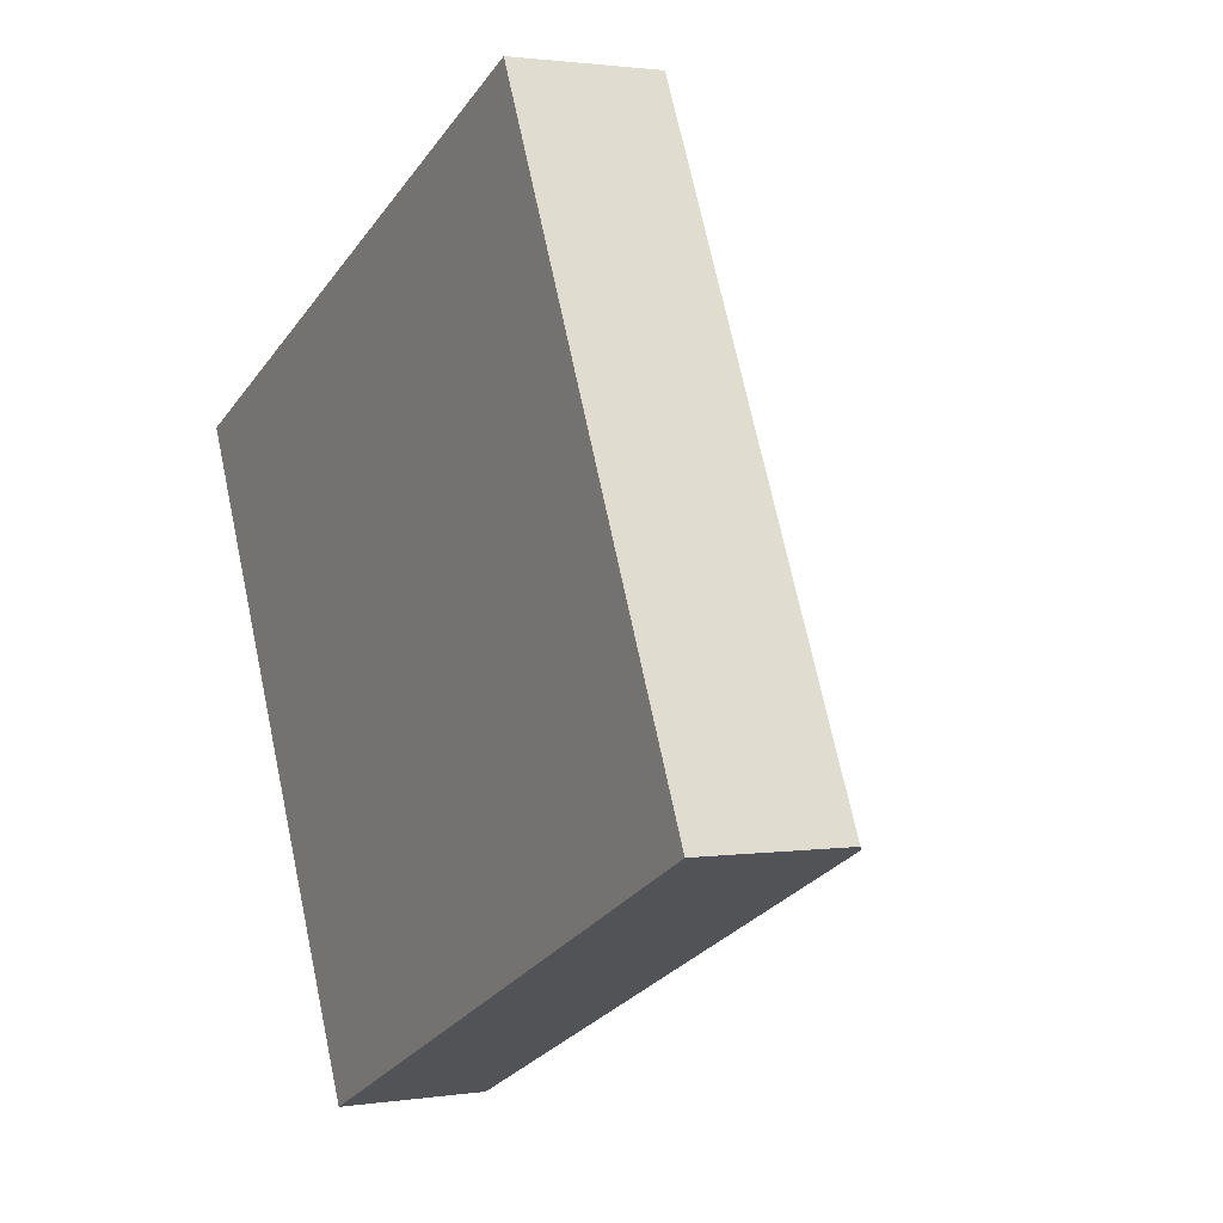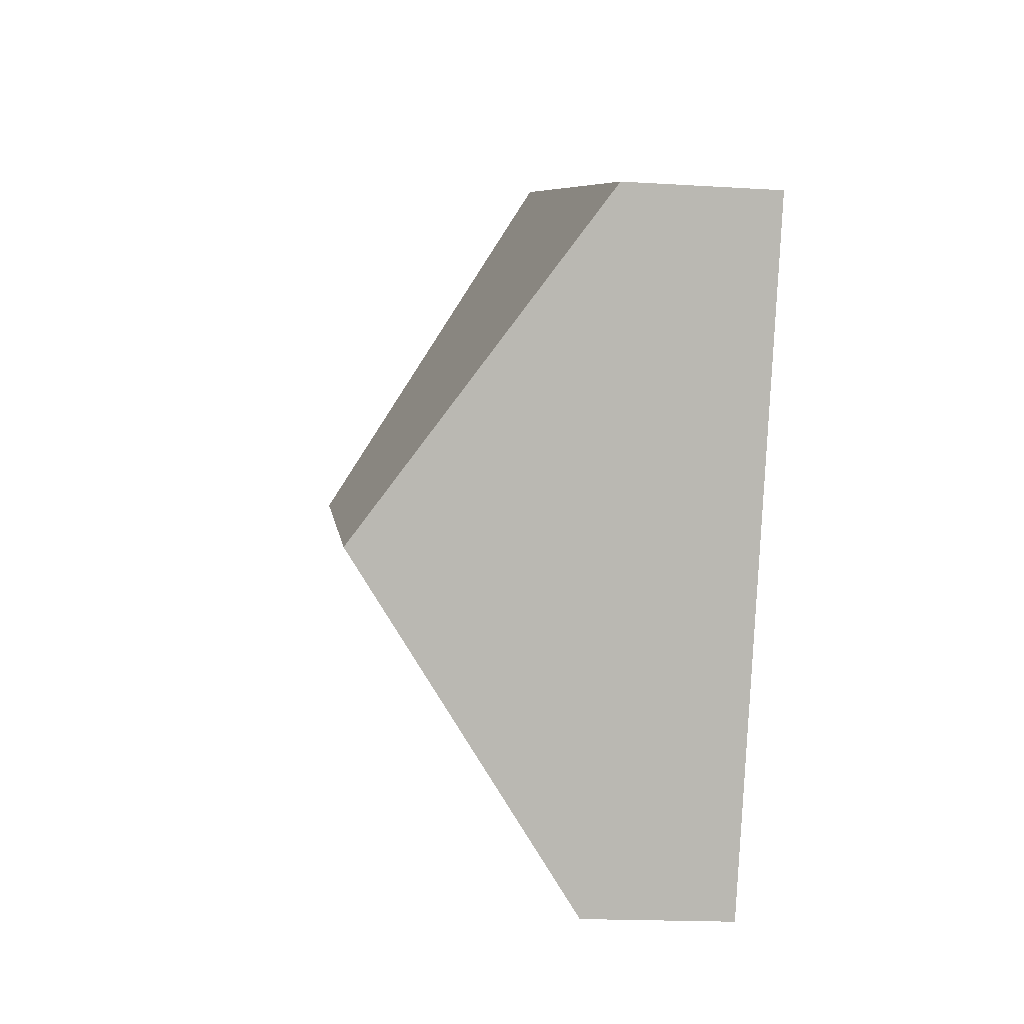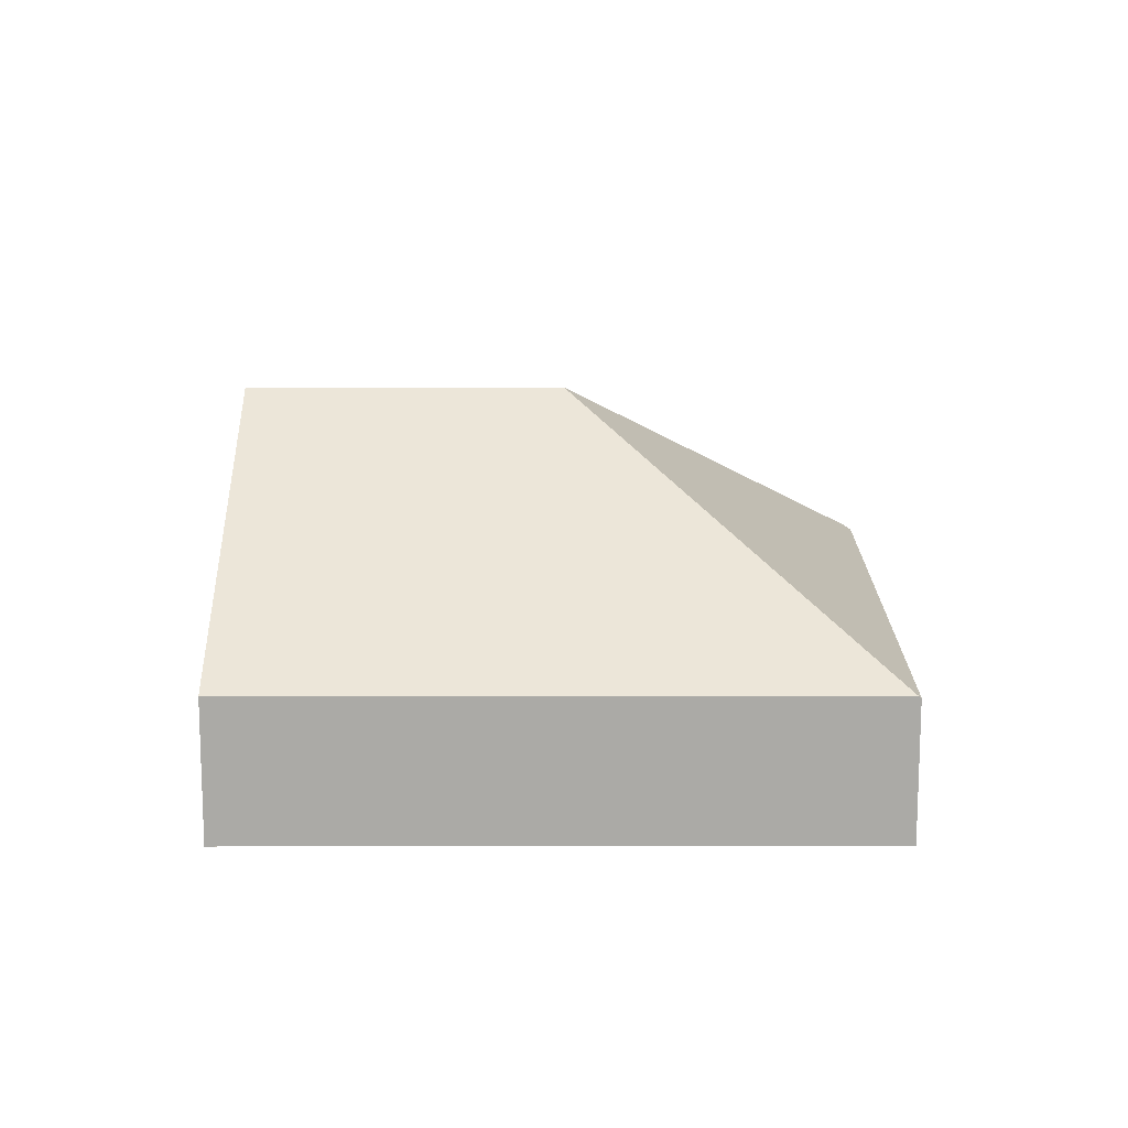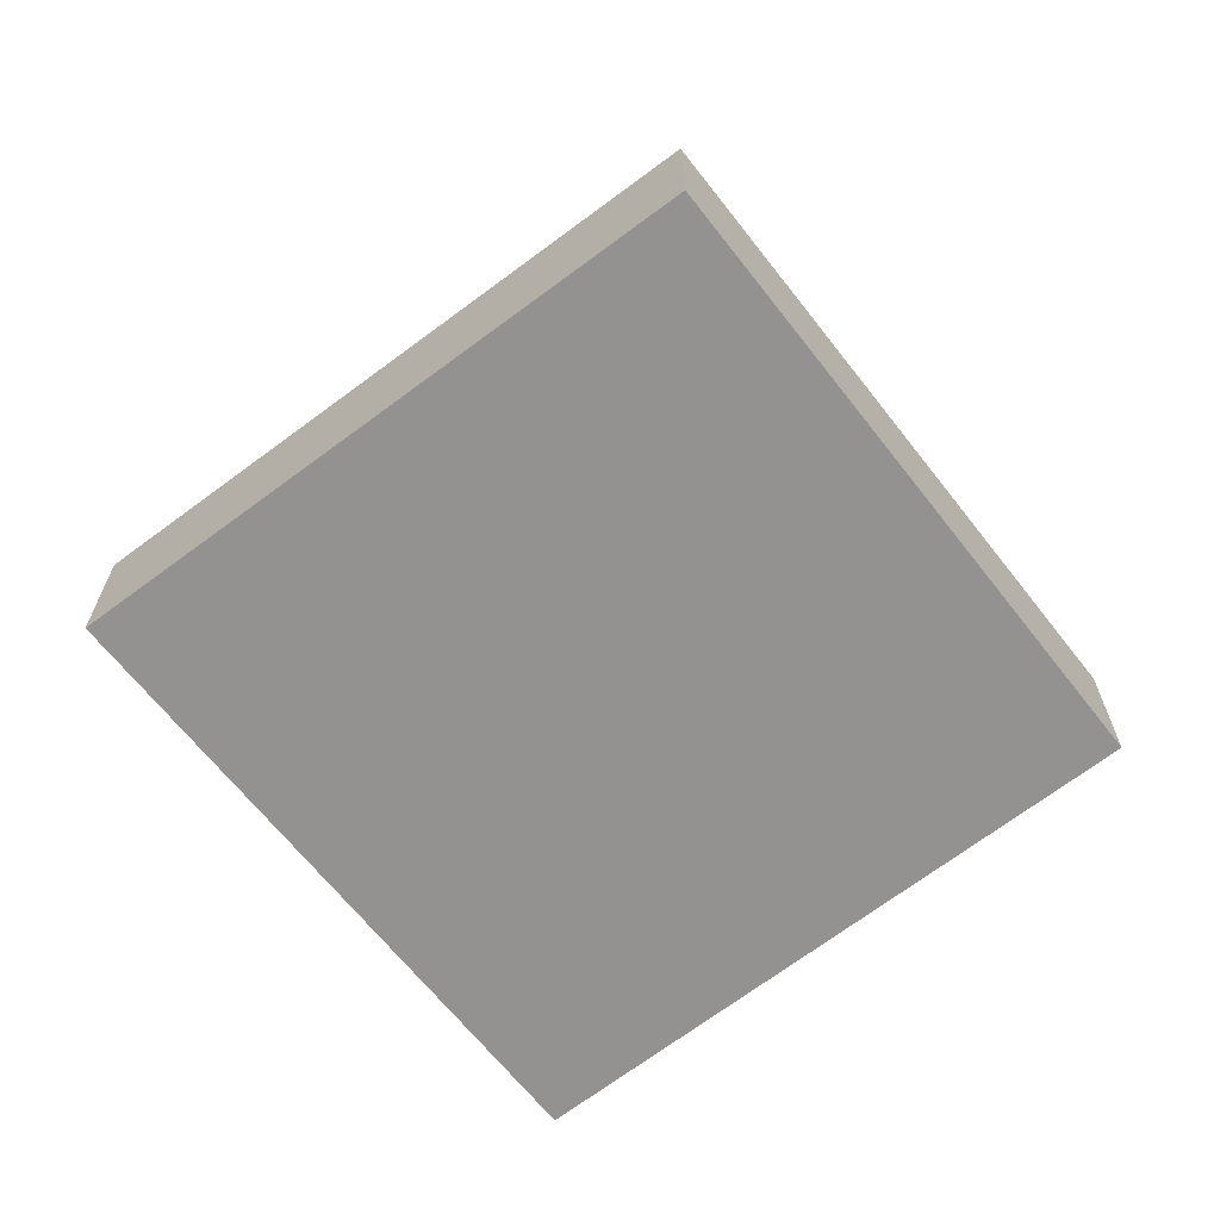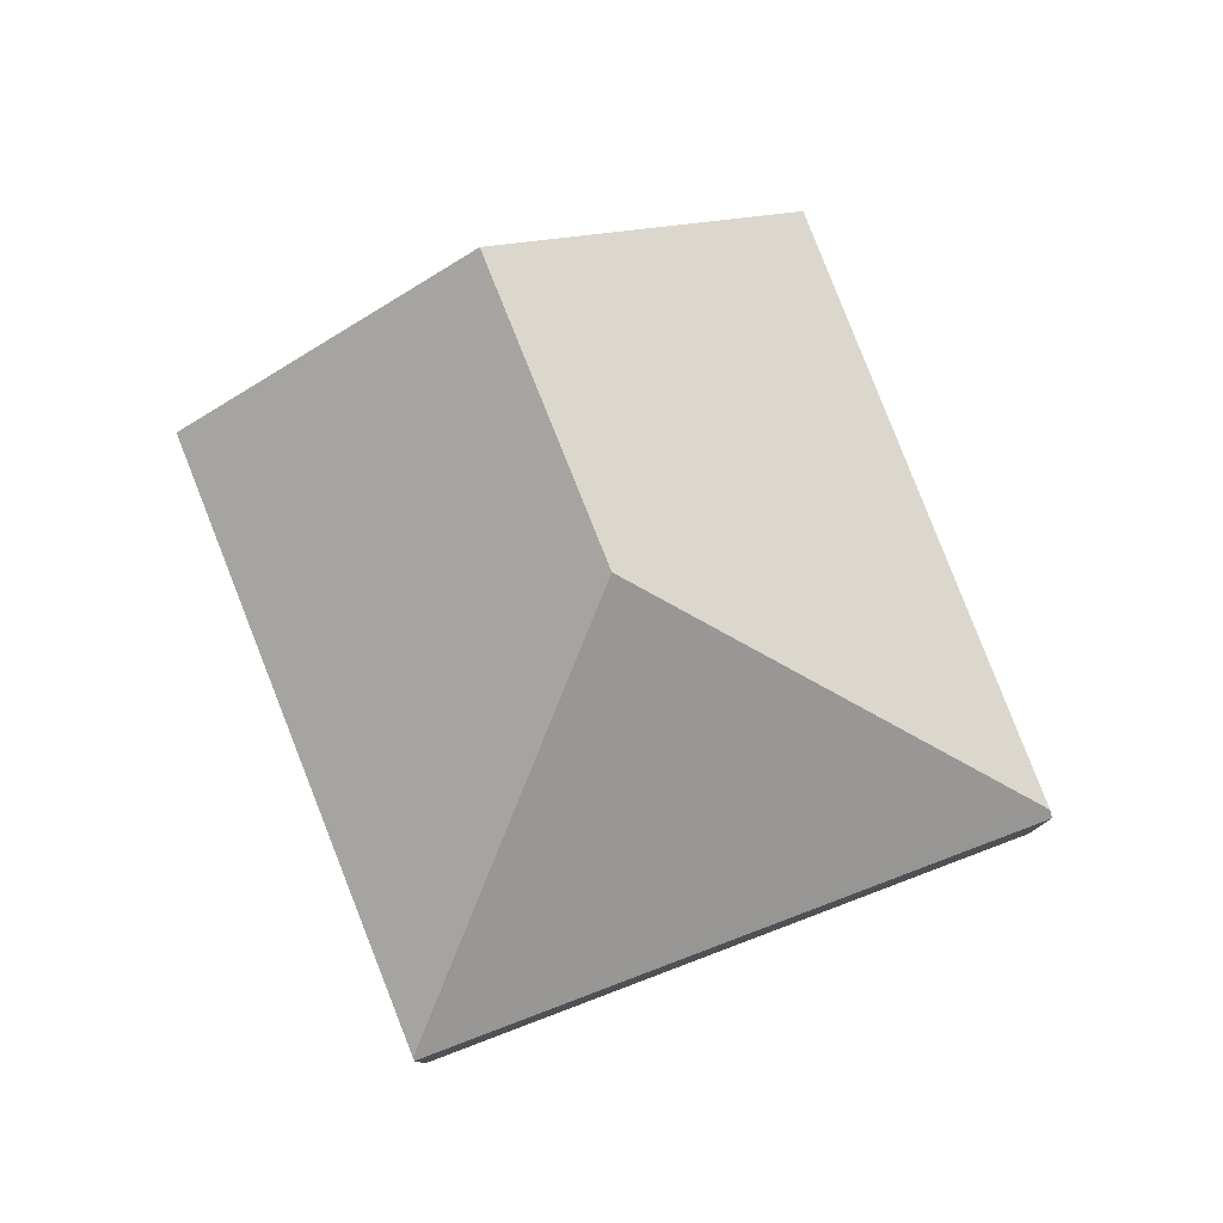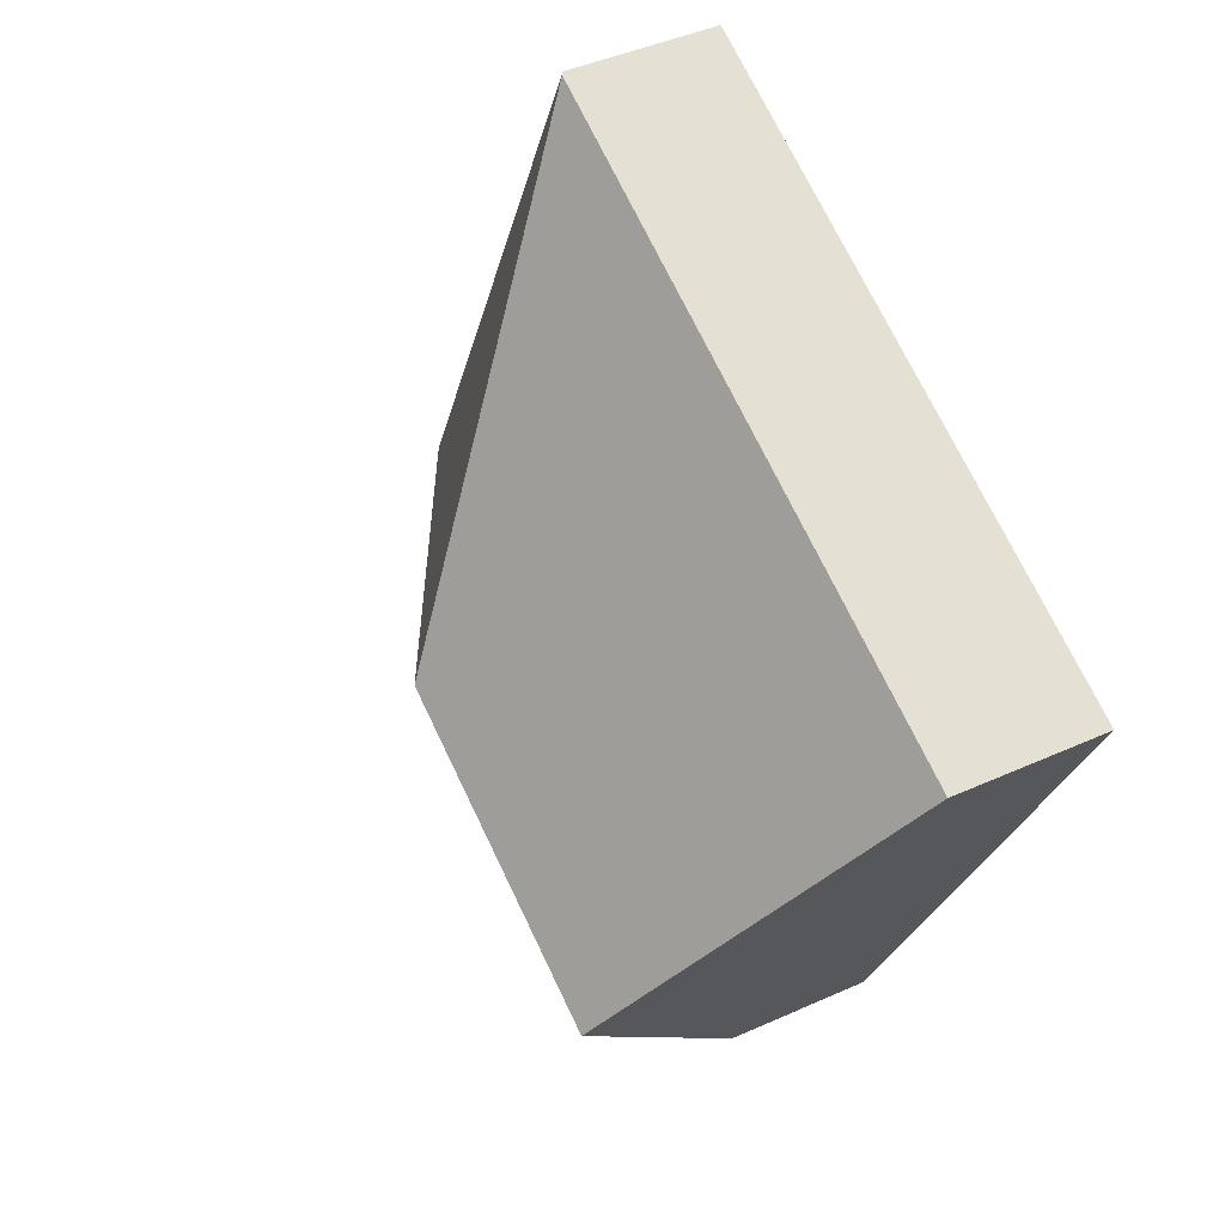
<metadata>
{"format":"obj","ext":"obj","renderer":"f3d","projection":"perspective","resolution":1024,"background":"white","views":[{"elev":1.6,"azim":60.9,"up":"+Z"},{"elev":-17.4,"azim":-97.1,"up":"+Z"},{"elev":14.2,"azim":-24.0,"up":"+Y"},{"elev":-66.4,"azim":13.0,"up":"+Y"},{"elev":79.2,"azim":44.4,"up":"+Y"},{"elev":43.7,"azim":-118.0,"up":"+Z"}]}
</metadata>
<code>
v  5.869 1.023 -2.209
v  4.064 0.967 1.8
v  5.918 0.985 -2.186
v  2.96 2.51 -1.127
v  4.046 0.981 1.792
v  0.953 2.51 -2.016
v  1.914 0.967 -4.05
v  0 0.981 6.007e-17
v  1.914 2.48e-16 -4.05
v  0.953 1.234e-16 -2.016
v  0 0 0
v  4.046 -1.097e-16 1.792
v  4.064 -1.102e-16 1.8
v  5.918 1.339e-16 -2.186
v  5.869 1.353e-16 -2.209
g defaultobject
f 1 2 3
f 2 1 4
f 2 4 5
f 6 1 7
f 1 6 4
f 5 6 8
f 6 5 4
f 9 6 7
f 6 9 10
f 6 10 8
f 8 10 11
f 11 5 8
f 5 11 12
f 5 12 2
f 2 12 13
f 2 14 3
f 14 2 13
f 1 9 7
f 9 1 3
f 9 3 15
f 15 3 14
f 12 14 13
f 14 12 11
f 14 11 15
f 15 11 10
f 15 10 9

</code>
